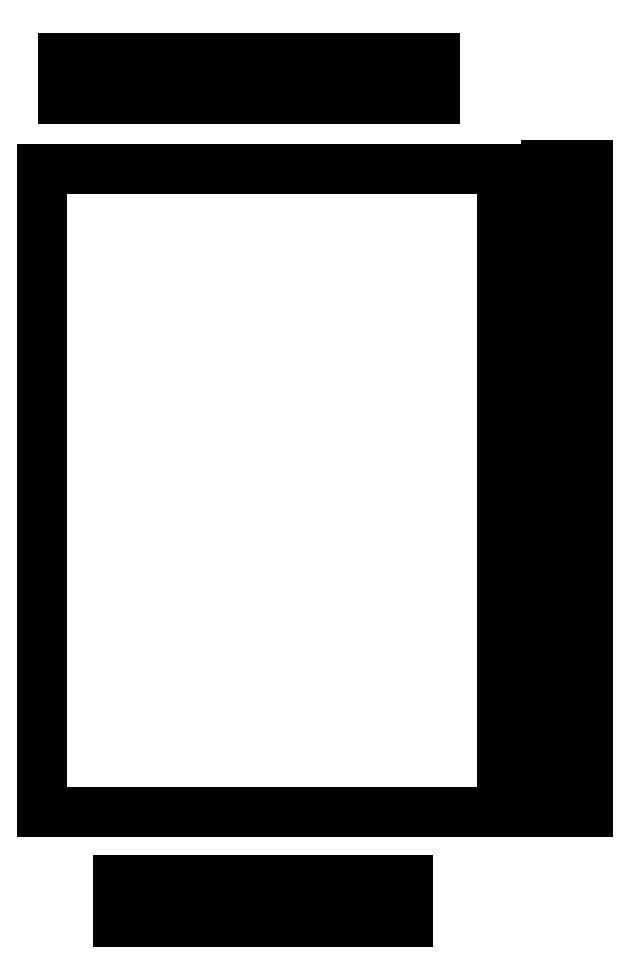
<metadata>
{"format":"dxf","ext":"dxf","renderer":"ezdxf+matplotlib","layout":"modelspace","background":"white","min_lineweight":24,"dpi":150}
</metadata>
<code>
0
SECTION
2
ENTITIES
0
LINE
8
BLACK
10
5.204
20
-4.248
11
5.198
21
-4.248
0
LINE
8
BLACK
10
5.198
20
-4.248
11
5.198
21
-4.23
0
LINE
8
BLACK
10
5.198
20
-4.23
11
5.204
21
-4.23
0
LINE
8
BLACK
10
5.204
20
-4.23
11
5.204
21
-4.248
0
LINE
8
BLACK
10
5.192
20
-4.248
11
5.186
21
-4.248
0
LINE
8
BLACK
10
5.186
20
-4.248
11
5.186
21
-4.23
0
LINE
8
BLACK
10
5.186
20
-4.23
11
5.192
21
-4.23
0
LINE
8
BLACK
10
5.192
20
-4.23
11
5.192
21
-4.248
0
LINE
8
BLACK
10
5.086
20
-4.248
11
5.08
21
-4.248
0
LINE
8
BLACK
10
5.08
20
-4.248
11
5.08
21
-4.23
0
LINE
8
BLACK
10
5.08
20
-4.23
11
5.086
21
-4.23
0
LINE
8
BLACK
10
5.086
20
-4.23
11
5.086
21
-4.248
0
LINE
8
BLACK
10
5.181
20
-4.248
11
5.175
21
-4.248
0
LINE
8
BLACK
10
5.175
20
-4.248
11
5.175
21
-4.23
0
LINE
8
BLACK
10
5.175
20
-4.23
11
5.181
21
-4.23
0
LINE
8
BLACK
10
5.181
20
-4.23
11
5.181
21
-4.248
0
LINE
8
BLACK
10
5.169
20
-4.248
11
5.163
21
-4.248
0
LINE
8
BLACK
10
5.163
20
-4.248
11
5.163
21
-4.23
0
LINE
8
BLACK
10
5.163
20
-4.23
11
5.169
21
-4.23
0
LINE
8
BLACK
10
5.169
20
-4.23
11
5.169
21
-4.248
0
LINE
8
BLACK
10
5.157
20
-4.248
11
5.151
21
-4.248
0
LINE
8
BLACK
10
5.151
20
-4.248
11
5.151
21
-4.23
0
LINE
8
BLACK
10
5.151
20
-4.23
11
5.157
21
-4.23
0
LINE
8
BLACK
10
5.157
20
-4.23
11
5.157
21
-4.248
0
LINE
8
BLACK
10
5.145
20
-4.248
11
5.139
21
-4.248
0
LINE
8
BLACK
10
5.139
20
-4.248
11
5.139
21
-4.23
0
LINE
8
BLACK
10
5.139
20
-4.23
11
5.145
21
-4.23
0
LINE
8
BLACK
10
5.145
20
-4.23
11
5.145
21
-4.248
0
LINE
8
BLACK
10
5.133
20
-4.248
11
5.127
21
-4.248
0
LINE
8
BLACK
10
5.127
20
-4.248
11
5.127
21
-4.23
0
LINE
8
BLACK
10
5.127
20
-4.23
11
5.133
21
-4.23
0
LINE
8
BLACK
10
5.133
20
-4.23
11
5.133
21
-4.248
0
LINE
8
BLACK
10
5.121
20
-4.248
11
5.116
21
-4.248
0
LINE
8
BLACK
10
5.116
20
-4.248
11
5.116
21
-4.23
0
LINE
8
BLACK
10
5.116
20
-4.23
11
5.121
21
-4.23
0
LINE
8
BLACK
10
5.121
20
-4.23
11
5.121
21
-4.248
0
LINE
8
BLACK
10
5.11
20
-4.248
11
5.104
21
-4.248
0
LINE
8
BLACK
10
5.104
20
-4.248
11
5.104
21
-4.23
0
LINE
8
BLACK
10
5.104
20
-4.23
11
5.11
21
-4.23
0
LINE
8
BLACK
10
5.11
20
-4.23
11
5.11
21
-4.248
0
LINE
8
BLACK
10
5.098
20
-4.248
11
5.092
21
-4.248
0
LINE
8
BLACK
10
5.092
20
-4.248
11
5.092
21
-4.23
0
LINE
8
BLACK
10
5.092
20
-4.23
11
5.098
21
-4.23
0
LINE
8
BLACK
10
5.098
20
-4.23
11
5.098
21
-4.248
0
LINE
8
BLACK
10
5.281
20
-4.201
11
5.264
21
-4.201
0
LINE
8
BLACK
10
5.264
20
-4.201
11
5.264
21
-4.195
0
LINE
8
BLACK
10
5.264
20
-4.195
11
5.281
21
-4.195
0
LINE
8
BLACK
10
5.281
20
-4.195
11
5.281
21
-4.201
0
LINE
8
BLACK
10
5.244
20
-4.201
11
5.048
21
-4.201
0
LINE
8
BLACK
10
5.048
20
-4.201
11
5.048
21
-3.925
0
LINE
8
BLACK
10
5.048
20
-3.925
11
5.244
21
-3.925
0
LINE
8
BLACK
10
5.244
20
-3.925
11
5.244
21
-4.201
0
LINE
8
BLACK
10
5.281
20
-4.189
11
5.264
21
-4.189
0
LINE
8
BLACK
10
5.264
20
-4.189
11
5.264
21
-4.183
0
LINE
8
BLACK
10
5.264
20
-4.183
11
5.281
21
-4.183
0
LINE
8
BLACK
10
5.281
20
-4.183
11
5.281
21
-4.189
0
LINE
8
BLACK
10
5.281
20
-4.177
11
5.264
21
-4.177
0
LINE
8
BLACK
10
5.264
20
-4.177
11
5.264
21
-4.171
0
LINE
8
BLACK
10
5.264
20
-4.171
11
5.281
21
-4.171
0
LINE
8
BLACK
10
5.281
20
-4.171
11
5.281
21
-4.177
0
LINE
8
BLACK
10
5.281
20
-4.166
11
5.264
21
-4.166
0
LINE
8
BLACK
10
5.264
20
-4.166
11
5.264
21
-4.16
0
LINE
8
BLACK
10
5.264
20
-4.16
11
5.281
21
-4.16
0
LINE
8
BLACK
10
5.281
20
-4.16
11
5.281
21
-4.166
0
LINE
8
BLACK
10
5.281
20
-4.154
11
5.264
21
-4.154
0
LINE
8
BLACK
10
5.264
20
-4.154
11
5.264
21
-4.148
0
LINE
8
BLACK
10
5.264
20
-4.148
11
5.281
21
-4.148
0
LINE
8
BLACK
10
5.281
20
-4.148
11
5.281
21
-4.154
0
LINE
8
BLACK
10
5.281
20
-4.142
11
5.264
21
-4.142
0
LINE
8
BLACK
10
5.264
20
-4.142
11
5.264
21
-4.136
0
LINE
8
BLACK
10
5.264
20
-4.136
11
5.281
21
-4.136
0
LINE
8
BLACK
10
5.281
20
-4.136
11
5.281
21
-4.142
0
LINE
8
BLACK
10
5.281
20
-4.13
11
5.264
21
-4.13
0
LINE
8
BLACK
10
5.264
20
-4.13
11
5.264
21
-4.124
0
LINE
8
BLACK
10
5.264
20
-4.124
11
5.281
21
-4.124
0
LINE
8
BLACK
10
5.281
20
-4.124
11
5.281
21
-4.13
0
LINE
8
BLACK
10
5.281
20
-4.118
11
5.264
21
-4.118
0
LINE
8
BLACK
10
5.264
20
-4.118
11
5.264
21
-4.112
0
LINE
8
BLACK
10
5.264
20
-4.112
11
5.281
21
-4.112
0
LINE
8
BLACK
10
5.281
20
-4.112
11
5.281
21
-4.118
0
LINE
8
BLACK
10
5.281
20
-4.106
11
5.264
21
-4.106
0
LINE
8
BLACK
10
5.264
20
-4.106
11
5.264
21
-4.101
0
LINE
8
BLACK
10
5.264
20
-4.101
11
5.281
21
-4.101
0
LINE
8
BLACK
10
5.281
20
-4.101
11
5.281
21
-4.106
0
LINE
8
BLACK
10
5.281
20
-4.095
11
5.264
21
-4.095
0
LINE
8
BLACK
10
5.264
20
-4.095
11
5.264
21
-4.089
0
LINE
8
BLACK
10
5.264
20
-4.089
11
5.281
21
-4.089
0
LINE
8
BLACK
10
5.281
20
-4.089
11
5.281
21
-4.095
0
LINE
8
BLACK
10
5.281
20
-4.083
11
5.264
21
-4.083
0
LINE
8
BLACK
10
5.264
20
-4.083
11
5.264
21
-4.077
0
LINE
8
BLACK
10
5.264
20
-4.077
11
5.281
21
-4.077
0
LINE
8
BLACK
10
5.281
20
-4.077
11
5.281
21
-4.083
0
LINE
8
BLACK
10
5.281
20
-4.071
11
5.264
21
-4.071
0
LINE
8
BLACK
10
5.264
20
-4.071
11
5.264
21
-4.065
0
LINE
8
BLACK
10
5.264
20
-4.065
11
5.281
21
-4.065
0
LINE
8
BLACK
10
5.281
20
-4.065
11
5.281
21
-4.071
0
LINE
8
BLACK
10
5.281
20
-4.059
11
5.264
21
-4.059
0
LINE
8
BLACK
10
5.264
20
-4.059
11
5.264
21
-4.053
0
LINE
8
BLACK
10
5.264
20
-4.053
11
5.281
21
-4.053
0
LINE
8
BLACK
10
5.281
20
-4.053
11
5.281
21
-4.059
0
LINE
8
BLACK
10
5.281
20
-4.047
11
5.264
21
-4.047
0
LINE
8
BLACK
10
5.264
20
-4.047
11
5.264
21
-4.042
0
LINE
8
BLACK
10
5.264
20
-4.042
11
5.281
21
-4.042
0
LINE
8
BLACK
10
5.281
20
-4.042
11
5.281
21
-4.047
0
LINE
8
BLACK
10
5.281
20
-4.036
11
5.264
21
-4.036
0
LINE
8
BLACK
10
5.264
20
-4.036
11
5.264
21
-4.03
0
LINE
8
BLACK
10
5.264
20
-4.03
11
5.281
21
-4.03
0
LINE
8
BLACK
10
5.281
20
-4.03
11
5.281
21
-4.036
0
LINE
8
BLACK
10
5.281
20
-4.024
11
5.264
21
-4.024
0
LINE
8
BLACK
10
5.264
20
-4.024
11
5.264
21
-4.018
0
LINE
8
BLACK
10
5.264
20
-4.018
11
5.281
21
-4.018
0
LINE
8
BLACK
10
5.281
20
-4.018
11
5.281
21
-4.024
0
LINE
8
BLACK
10
5.281
20
-4.012
11
5.264
21
-4.012
0
LINE
8
BLACK
10
5.264
20
-4.012
11
5.264
21
-4.006
0
LINE
8
BLACK
10
5.264
20
-4.006
11
5.281
21
-4.006
0
LINE
8
BLACK
10
5.281
20
-4.006
11
5.281
21
-4.012
0
LINE
8
BLACK
10
5.281
20
-4
11
5.264
21
-4
0
LINE
8
BLACK
10
5.264
20
-4
11
5.264
21
-3.994
0
LINE
8
BLACK
10
5.264
20
-3.994
11
5.281
21
-3.994
0
LINE
8
BLACK
10
5.281
20
-3.994
11
5.281
21
-4
0
LINE
8
BLACK
10
5.281
20
-3.988
11
5.264
21
-3.988
0
LINE
8
BLACK
10
5.264
20
-3.988
11
5.264
21
-3.982
0
LINE
8
BLACK
10
5.264
20
-3.982
11
5.281
21
-3.982
0
LINE
8
BLACK
10
5.281
20
-3.982
11
5.281
21
-3.988
0
LINE
8
BLACK
10
5.281
20
-3.977
11
5.264
21
-3.977
0
LINE
8
BLACK
10
5.264
20
-3.977
11
5.264
21
-3.971
0
LINE
8
BLACK
10
5.264
20
-3.971
11
5.281
21
-3.971
0
LINE
8
BLACK
10
5.281
20
-3.971
11
5.281
21
-3.977
0
LINE
8
BLACK
10
5.281
20
-3.965
11
5.264
21
-3.965
0
LINE
8
BLACK
10
5.264
20
-3.965
11
5.264
21
-3.959
0
LINE
8
BLACK
10
5.264
20
-3.959
11
5.281
21
-3.959
0
LINE
8
BLACK
10
5.281
20
-3.959
11
5.281
21
-3.965
0
LINE
8
BLACK
10
5.281
20
-3.953
11
5.264
21
-3.953
0
LINE
8
BLACK
10
5.264
20
-3.953
11
5.264
21
-3.947
0
LINE
8
BLACK
10
5.264
20
-3.947
11
5.281
21
-3.947
0
LINE
8
BLACK
10
5.281
20
-3.947
11
5.281
21
-3.953
0
LINE
8
BLACK
10
5.281
20
-3.941
11
5.264
21
-3.941
0
LINE
8
BLACK
10
5.264
20
-3.941
11
5.264
21
-3.935
0
LINE
8
BLACK
10
5.264
20
-3.935
11
5.281
21
-3.935
0
LINE
8
BLACK
10
5.281
20
-3.935
11
5.281
21
-3.941
0
LINE
8
BLACK
10
5.281
20
-3.929
11
5.264
21
-3.929
0
LINE
8
BLACK
10
5.264
20
-3.929
11
5.264
21
-3.923
0
LINE
8
BLACK
10
5.264
20
-3.923
11
5.281
21
-3.923
0
LINE
8
BLACK
10
5.281
20
-3.923
11
5.281
21
-3.929
0
LINE
8
BLACK
10
5.062
20
-3.895
11
5.056
21
-3.895
0
LINE
8
BLACK
10
5.056
20
-3.895
11
5.056
21
-3.878
0
LINE
8
BLACK
10
5.056
20
-3.878
11
5.062
21
-3.878
0
LINE
8
BLACK
10
5.062
20
-3.878
11
5.062
21
-3.895
0
LINE
8
BLACK
10
5.216
20
-3.895
11
5.21
21
-3.895
0
LINE
8
BLACK
10
5.21
20
-3.895
11
5.21
21
-3.878
0
LINE
8
BLACK
10
5.21
20
-3.878
11
5.216
21
-3.878
0
LINE
8
BLACK
10
5.216
20
-3.878
11
5.216
21
-3.895
0
LINE
8
BLACK
10
5.204
20
-3.895
11
5.198
21
-3.895
0
LINE
8
BLACK
10
5.198
20
-3.895
11
5.198
21
-3.878
0
LINE
8
BLACK
10
5.198
20
-3.878
11
5.204
21
-3.878
0
LINE
8
BLACK
10
5.204
20
-3.878
11
5.204
21
-3.895
0
LINE
8
BLACK
10
5.192
20
-3.895
11
5.186
21
-3.895
0
LINE
8
BLACK
10
5.186
20
-3.895
11
5.186
21
-3.878
0
LINE
8
BLACK
10
5.186
20
-3.878
11
5.192
21
-3.878
0
LINE
8
BLACK
10
5.192
20
-3.878
11
5.192
21
-3.895
0
LINE
8
BLACK
10
5.181
20
-3.895
11
5.175
21
-3.895
0
LINE
8
BLACK
10
5.175
20
-3.895
11
5.175
21
-3.878
0
LINE
8
BLACK
10
5.175
20
-3.878
11
5.181
21
-3.878
0
LINE
8
BLACK
10
5.181
20
-3.878
11
5.181
21
-3.895
0
LINE
8
BLACK
10
5.169
20
-3.895
11
5.163
21
-3.895
0
LINE
8
BLACK
10
5.163
20
-3.895
11
5.163
21
-3.878
0
LINE
8
BLACK
10
5.163
20
-3.878
11
5.169
21
-3.878
0
LINE
8
BLACK
10
5.169
20
-3.878
11
5.169
21
-3.895
0
LINE
8
BLACK
10
5.157
20
-3.895
11
5.151
21
-3.895
0
LINE
8
BLACK
10
5.151
20
-3.895
11
5.151
21
-3.878
0
LINE
8
BLACK
10
5.151
20
-3.878
11
5.157
21
-3.878
0
LINE
8
BLACK
10
5.157
20
-3.878
11
5.157
21
-3.895
0
LINE
8
BLACK
10
5.145
20
-3.895
11
5.139
21
-3.895
0
LINE
8
BLACK
10
5.139
20
-3.895
11
5.139
21
-3.878
0
LINE
8
BLACK
10
5.139
20
-3.878
11
5.145
21
-3.878
0
LINE
8
BLACK
10
5.145
20
-3.878
11
5.145
21
-3.895
0
LINE
8
BLACK
10
5.133
20
-3.895
11
5.127
21
-3.895
0
LINE
8
BLACK
10
5.127
20
-3.895
11
5.127
21
-3.878
0
LINE
8
BLACK
10
5.127
20
-3.878
11
5.133
21
-3.878
0
LINE
8
BLACK
10
5.133
20
-3.878
11
5.133
21
-3.895
0
LINE
8
BLACK
10
5.121
20
-3.895
11
5.116
21
-3.895
0
LINE
8
BLACK
10
5.116
20
-3.895
11
5.116
21
-3.878
0
LINE
8
BLACK
10
5.116
20
-3.878
11
5.121
21
-3.878
0
LINE
8
BLACK
10
5.121
20
-3.878
11
5.121
21
-3.895
0
LINE
8
BLACK
10
5.11
20
-3.895
11
5.104
21
-3.895
0
LINE
8
BLACK
10
5.104
20
-3.895
11
5.104
21
-3.878
0
LINE
8
BLACK
10
5.104
20
-3.878
11
5.11
21
-3.878
0
LINE
8
BLACK
10
5.11
20
-3.878
11
5.11
21
-3.895
0
LINE
8
BLACK
10
5.098
20
-3.895
11
5.092
21
-3.895
0
LINE
8
BLACK
10
5.092
20
-3.895
11
5.092
21
-3.878
0
LINE
8
BLACK
10
5.092
20
-3.878
11
5.098
21
-3.878
0
LINE
8
BLACK
10
5.098
20
-3.878
11
5.098
21
-3.895
0
LINE
8
BLACK
10
5.086
20
-3.895
11
5.08
21
-3.895
0
LINE
8
BLACK
10
5.08
20
-3.895
11
5.08
21
-3.878
0
LINE
8
BLACK
10
5.08
20
-3.878
11
5.086
21
-3.878
0
LINE
8
BLACK
10
5.086
20
-3.878
11
5.086
21
-3.895
0
LINE
8
BLACK
10
5.074
20
-3.895
11
5.068
21
-3.895
0
LINE
8
BLACK
10
5.068
20
-3.895
11
5.068
21
-3.878
0
LINE
8
BLACK
10
5.068
20
-3.878
11
5.074
21
-3.878
0
LINE
8
BLACK
10
5.074
20
-3.878
11
5.074
21
-3.895
0
ENDSEC
0
EOF

</code>
